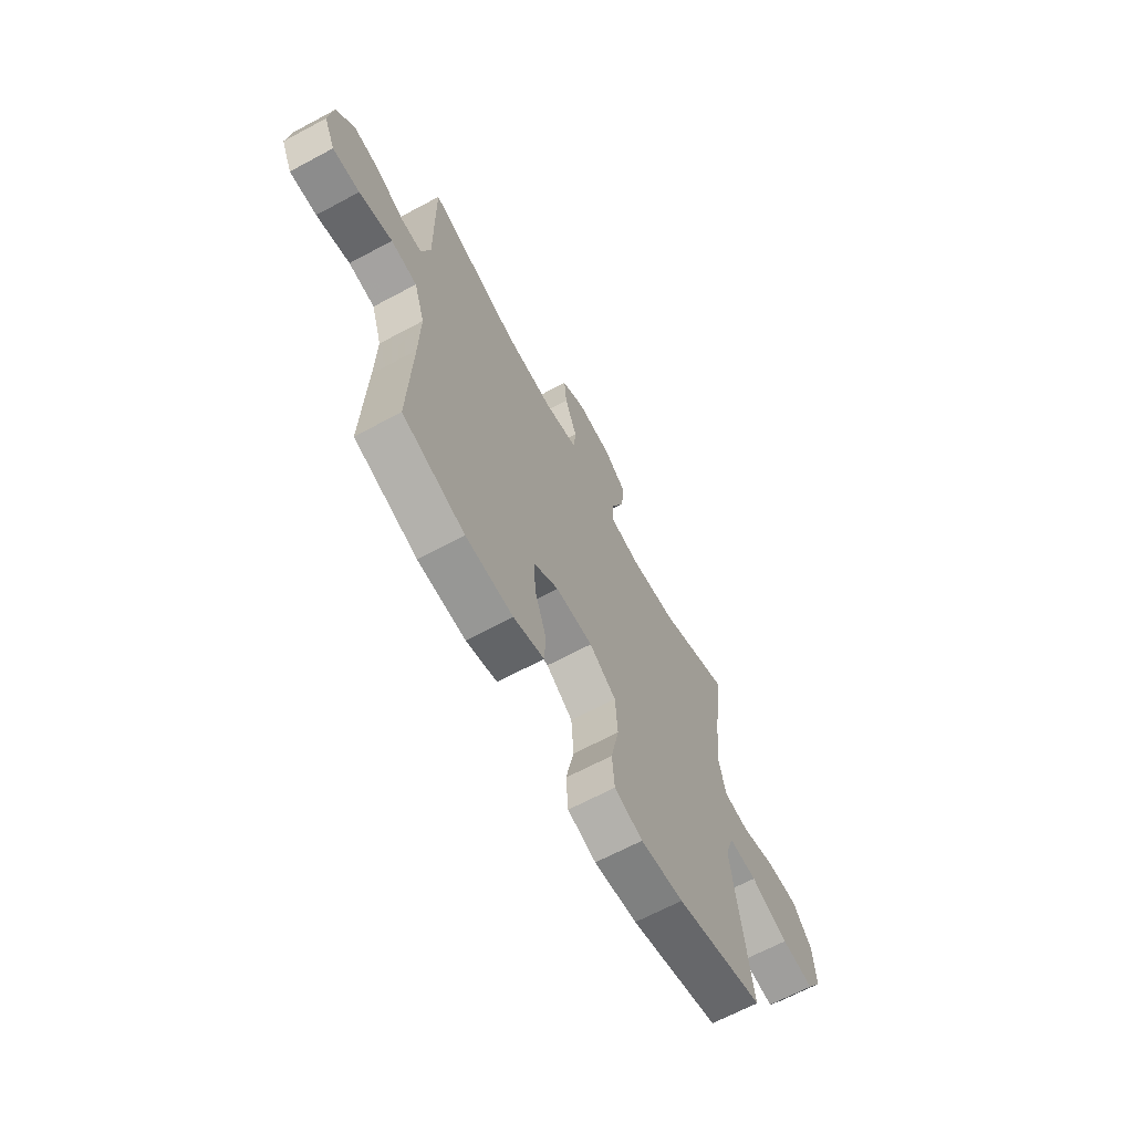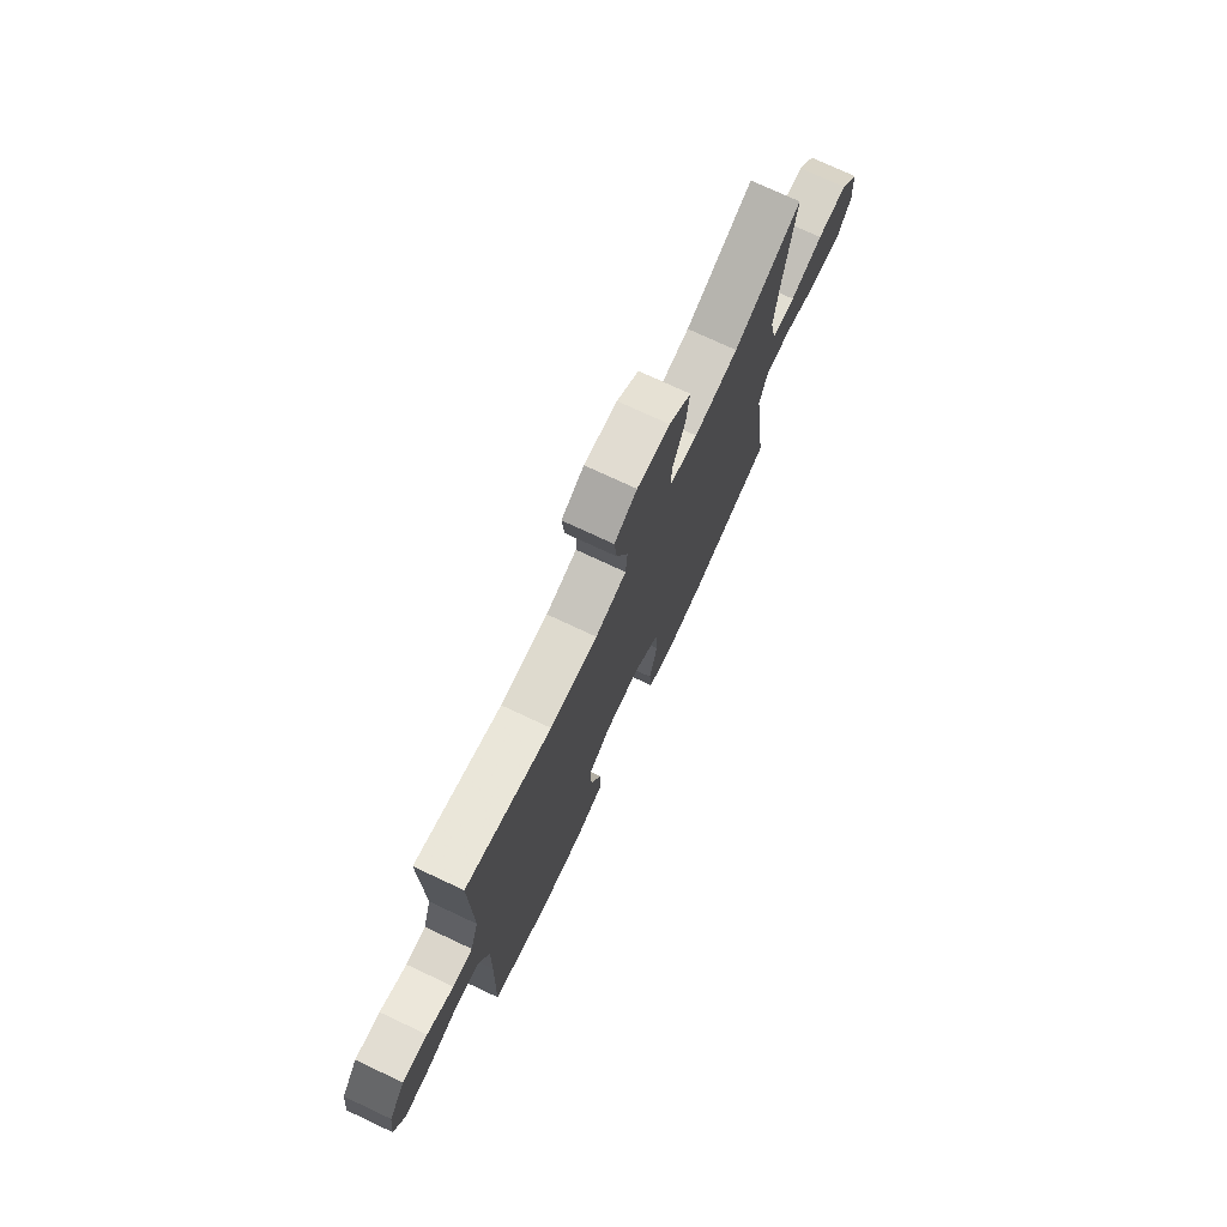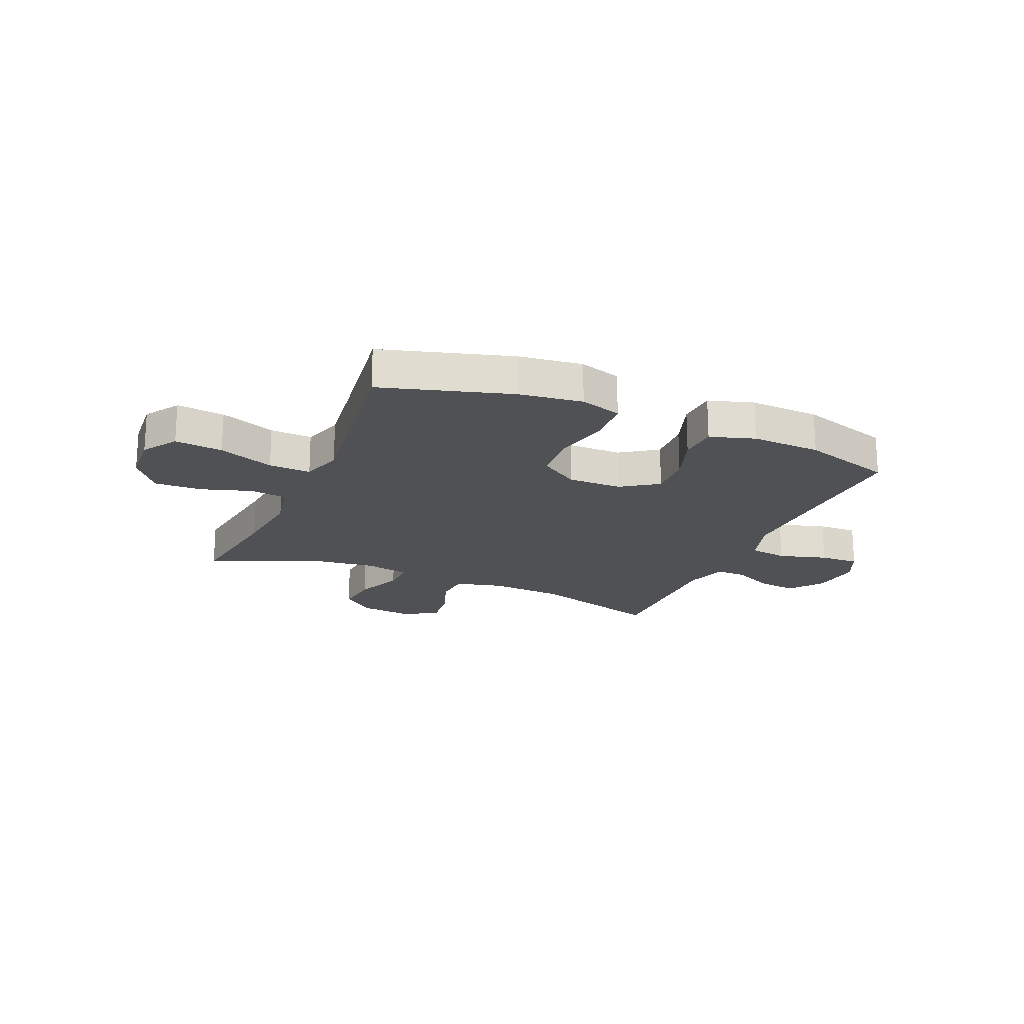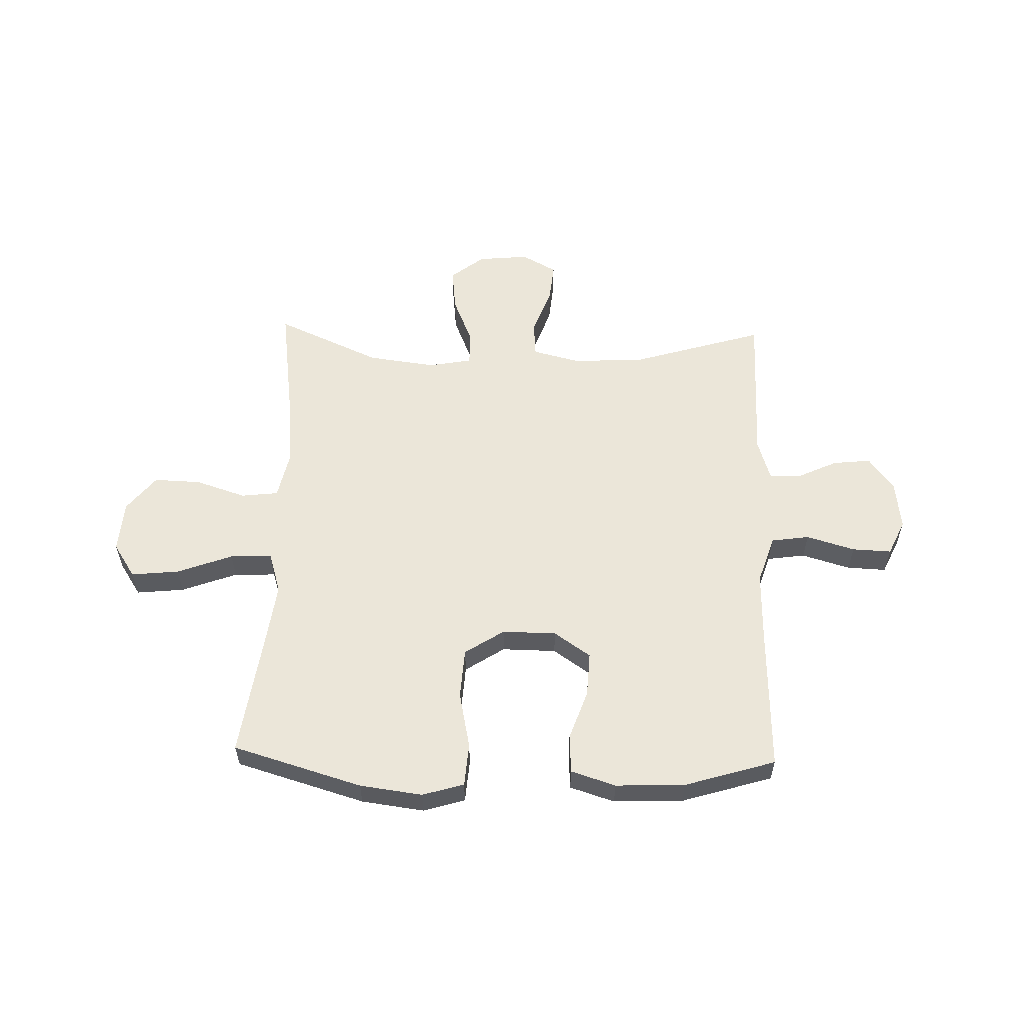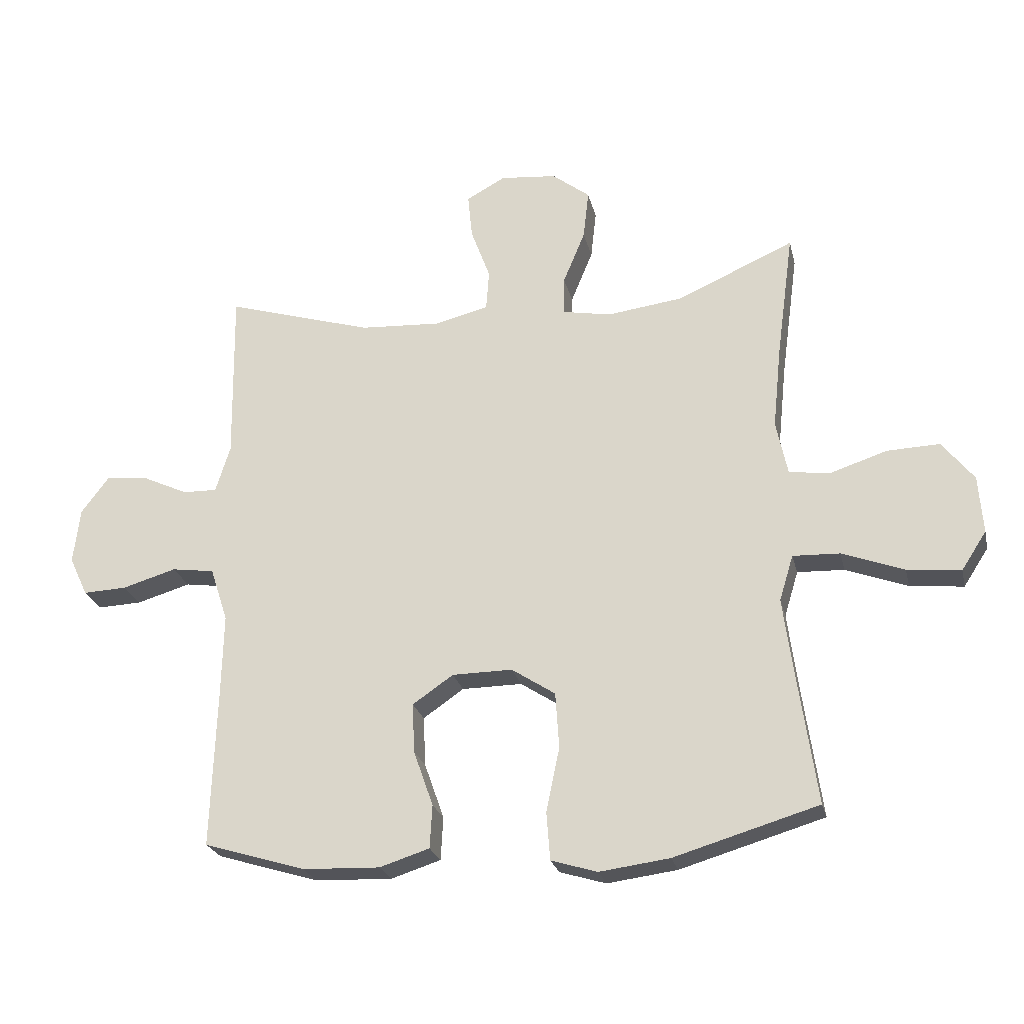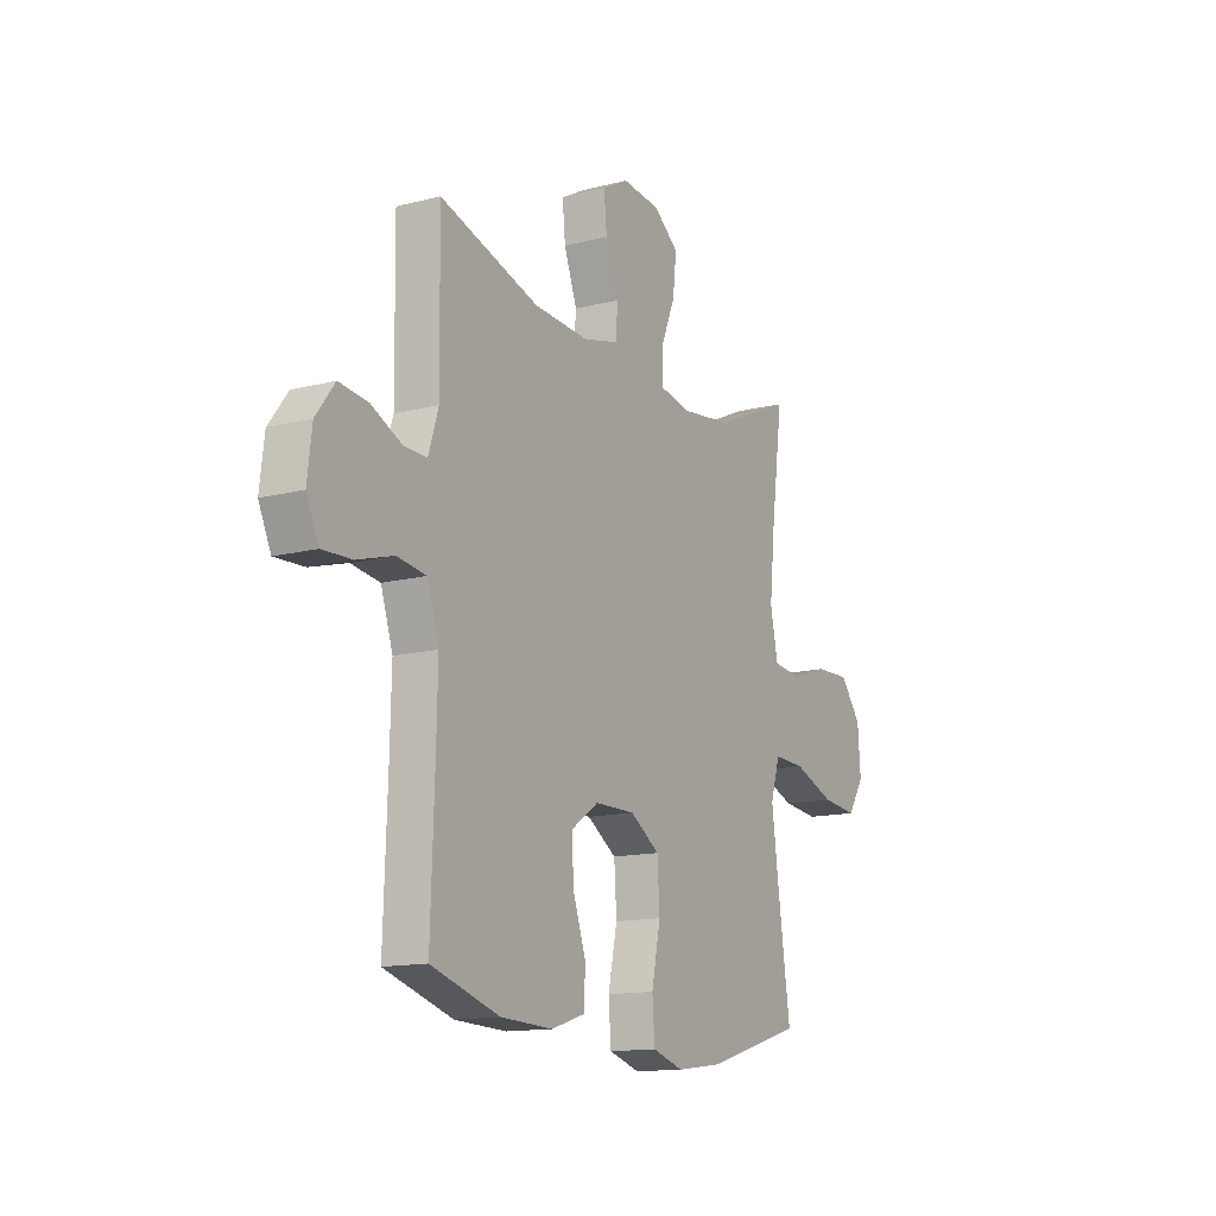
<metadata>
{"format":"obj","ext":"obj","renderer":"f3d","projection":"perspective","resolution":1024,"background":"white","views":[{"elev":-66.2,"azim":-61.7,"up":"+Z"},{"elev":74.7,"azim":-64.9,"up":"+Z"},{"elev":-19.9,"azim":156.6,"up":"+Y"},{"elev":57.1,"azim":-178.3,"up":"+Y"},{"elev":-24.2,"azim":12.9,"up":"+Z"},{"elev":-13.9,"azim":-60.3,"up":"+Z"}]}
</metadata>
<code>
v -0.5 0.07 0.5
v -0.258 0.07 0.427
v -0.124 0.07 0.419
v -0.036 0.07 0.441
v -0.031 0.07 0.507
v -0.063 0.07 0.594
v -0.07 0.07 0.667
v -0.006 0.07 0.702
v 0.087 0.07 0.693
v 0.149 0.07 0.645
v 0.14 0.07 0.564
v 0.104 0.07 0.477
v 0.103 0.07 0.414
v 0.183 0.07 0.399
v 0.308 0.07 0.415
v 0.5 0.07 0.5
v 0.472 0.07 0.293
v 0.458 0.07 0.157
v 0.477 0.07 0.067
v 0.545 0.07 0.059
v 0.638 0.07 0.089
v 0.724 0.07 0.092
v 0.776 0.07 0.026
v 0.783 0.07 -0.069
v 0.742 0.07 -0.132
v 0.654 0.07 -0.123
v 0.552 0.07 -0.085
v 0.475 0.07 -0.082
v 0.452 0.07 -0.157
v 0.468 0.07 -0.277
v 0.5 0.07 -0.5
v 0.263 0.07 -0.57
v 0.148 0.07 -0.585
v 0.072 0.07 -0.562
v 0.066 0.07 -0.483
v 0.088 0.07 -0.378
v 0.082 0.07 -0.286
v 0.01 0.07 -0.239
v -0.089 0.07 -0.24
v -0.156 0.07 -0.286
v -0.152 0.07 -0.368
v -0.12 0.07 -0.459
v -0.124 0.07 -0.53
v -0.206 0.07 -0.556
v -0.333 0.07 -0.551
v -0.5 0.07 -0.5
v -0.491 0.07 -0.239
v -0.488 0.07 -0.105
v -0.517 0.07 -0.016
v -0.587 0.07 -0.006
v -0.676 0.07 -0.032
v -0.748 0.07 -0.035
v -0.778 0.07 0.03
v -0.767 0.07 0.121
v -0.721 0.07 0.182
v -0.651 0.07 0.174
v -0.576 0.07 0.139
v -0.52 0.07 0.138
v -0.496 0.07 0.215
v -0.5 0 0.5
v -0.258 0 0.427
v -0.124 0 0.419
v -0.036 0 0.441
v -0.031 0 0.507
v -0.063 0 0.594
v -0.07 0 0.667
v -0.006 0 0.702
v 0.087 0 0.693
v 0.149 0 0.645
v 0.14 0 0.564
v 0.104 0 0.477
v 0.103 0 0.414
v 0.183 0 0.399
v 0.308 0 0.415
v 0.5 0 0.5
v 0.472 0 0.293
v 0.458 0 0.157
v 0.477 0 0.067
v 0.545 0 0.059
v 0.638 0 0.089
v 0.724 0 0.092
v 0.776 0 0.026
v 0.783 0 -0.069
v 0.742 0 -0.132
v 0.654 0 -0.123
v 0.552 0 -0.085
v 0.475 0 -0.082
v 0.452 0 -0.157
v 0.468 0 -0.277
v 0.5 0 -0.5
v 0.263 0 -0.57
v 0.148 0 -0.585
v 0.072 0 -0.562
v 0.066 0 -0.483
v 0.088 0 -0.378
v 0.082 0 -0.286
v 0.01 0 -0.239
v -0.089 0 -0.24
v -0.156 0 -0.286
v -0.152 0 -0.368
v -0.12 0 -0.459
v -0.124 0 -0.53
v -0.206 0 -0.556
v -0.333 0 -0.551
v -0.5 0 -0.5
v -0.491 0 -0.239
v -0.488 0 -0.105
v -0.517 0 -0.016
v -0.587 0 -0.006
v -0.676 0 -0.032
v -0.748 0 -0.035
v -0.778 0 0.03
v -0.767 0 0.121
v -0.721 0 0.182
v -0.651 0 0.174
v -0.576 0 0.139
v -0.52 0 0.138
v -0.496 0 0.215
f 55 56 57
f 54 55 57
f 53 54 57
f 52 53 57
f 51 52 57
f 50 51 57
f 49 50 57 58
f 48 49 58 59
f 45 46 47
f 44 45 47
f 43 44 47
f 42 43 47
f 41 42 47
f 40 41 47 48
f 59 1 2
f 48 59 2
f 40 48 2
f 39 40 2
f 34 35 36
f 33 34 36
f 32 33 36
f 31 32 36
f 30 31 36
f 29 30 36 37
f 28 29 37 38
f 25 26 27
f 24 25 27
f 23 24 27
f 22 23 27
f 21 22 27
f 20 21 27
f 19 20 27 28
f 39 2 3
f 38 39 3
f 28 38 3
f 19 28 3
f 18 19 3
f 10 11 12
f 9 10 12
f 8 9 12
f 7 8 12
f 6 7 12
f 5 6 12
f 4 5 12 13
f 3 4 13
f 18 3 13
f 17 18 13
f 15 16 17
f 14 15 17
f 13 14 17
f 116 115 114
f 116 114 113
f 116 113 112
f 116 112 111
f 116 111 110
f 116 110 109
f 117 116 109 108
f 118 117 108 107
f 106 105 104
f 106 104 103
f 106 103 102
f 106 102 101
f 106 101 100
f 107 106 100 99
f 61 60 118
f 61 118 107
f 61 107 99
f 61 99 98
f 95 94 93
f 95 93 92
f 95 92 91
f 95 91 90
f 95 90 89
f 96 95 89 88
f 97 96 88 87
f 86 85 84
f 86 84 83
f 86 83 82
f 86 82 81
f 86 81 80
f 86 80 79
f 87 86 79 78
f 62 61 98
f 62 98 97
f 62 97 87
f 62 87 78
f 62 78 77
f 71 70 69
f 71 69 68
f 71 68 67
f 71 67 66
f 71 66 65
f 71 65 64
f 72 71 64 63
f 72 63 62
f 72 62 77
f 72 77 76
f 76 75 74
f 76 74 73
f 76 73 72
f 1 60 61 2
f 2 61 62 3
f 3 62 63 4
f 4 63 64 5
f 5 64 65 6
f 6 65 66 7
f 7 66 67 8
f 8 67 68 9
f 9 68 69 10
f 10 69 70 11
f 11 70 71 12
f 12 71 72 13
f 13 72 73 14
f 14 73 74 15
f 15 74 75 16
f 16 75 76 17
f 17 76 77 18
f 18 77 78 19
f 19 78 79 20
f 20 79 80 21
f 21 80 81 22
f 22 81 82 23
f 23 82 83 24
f 24 83 84 25
f 25 84 85 26
f 26 85 86 27
f 27 86 87 28
f 28 87 88 29
f 29 88 89 30
f 30 89 90 31
f 31 90 91 32
f 32 91 92 33
f 33 92 93 34
f 34 93 94 35
f 35 94 95 36
f 36 95 96 37
f 37 96 97 38
f 38 97 98 39
f 39 98 99 40
f 40 99 100 41
f 41 100 101 42
f 42 101 102 43
f 43 102 103 44
f 44 103 104 45
f 45 104 105 46
f 46 105 106 47
f 47 106 107 48
f 48 107 108 49
f 49 108 109 50
f 50 109 110 51
f 51 110 111 52
f 52 111 112 53
f 53 112 113 54
f 54 113 114 55
f 55 114 115 56
f 56 115 116 57
f 57 116 117 58
f 58 117 118 59
f 59 118 60 1

</code>
